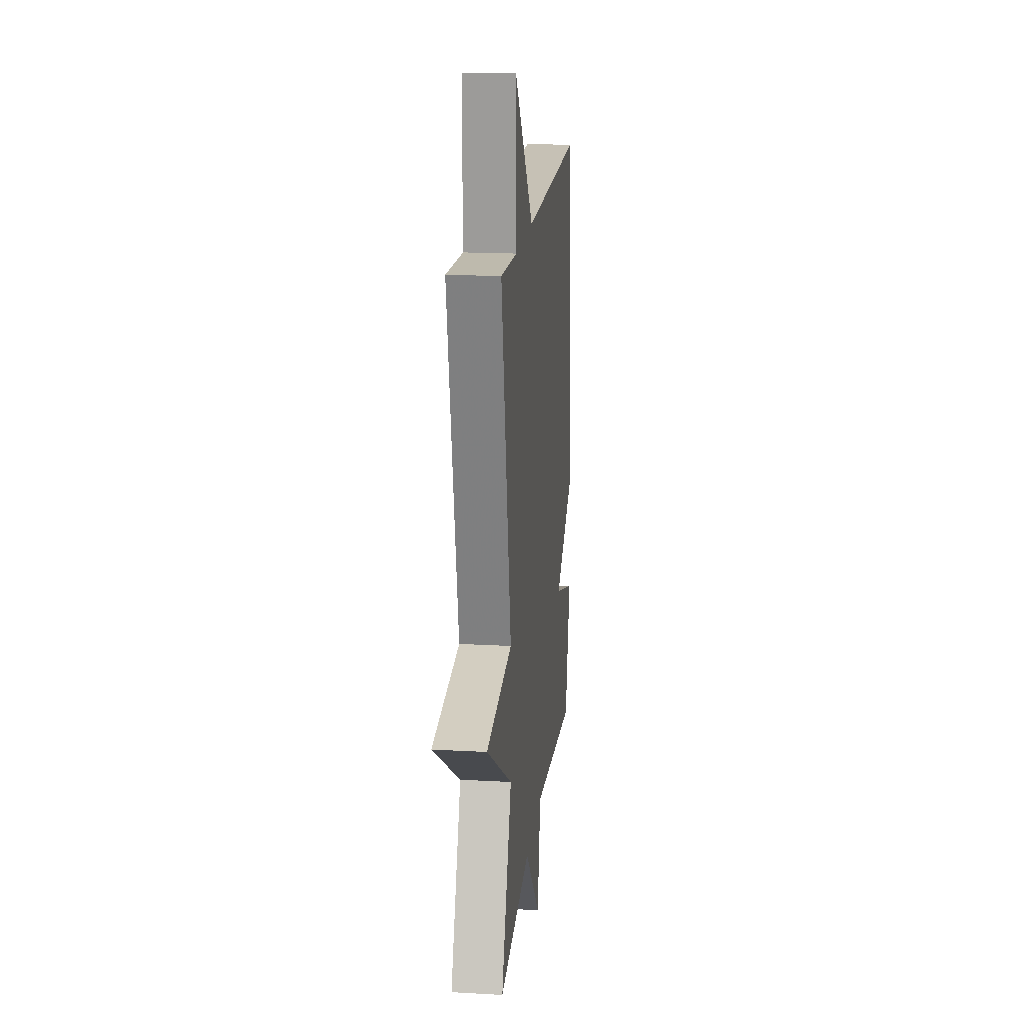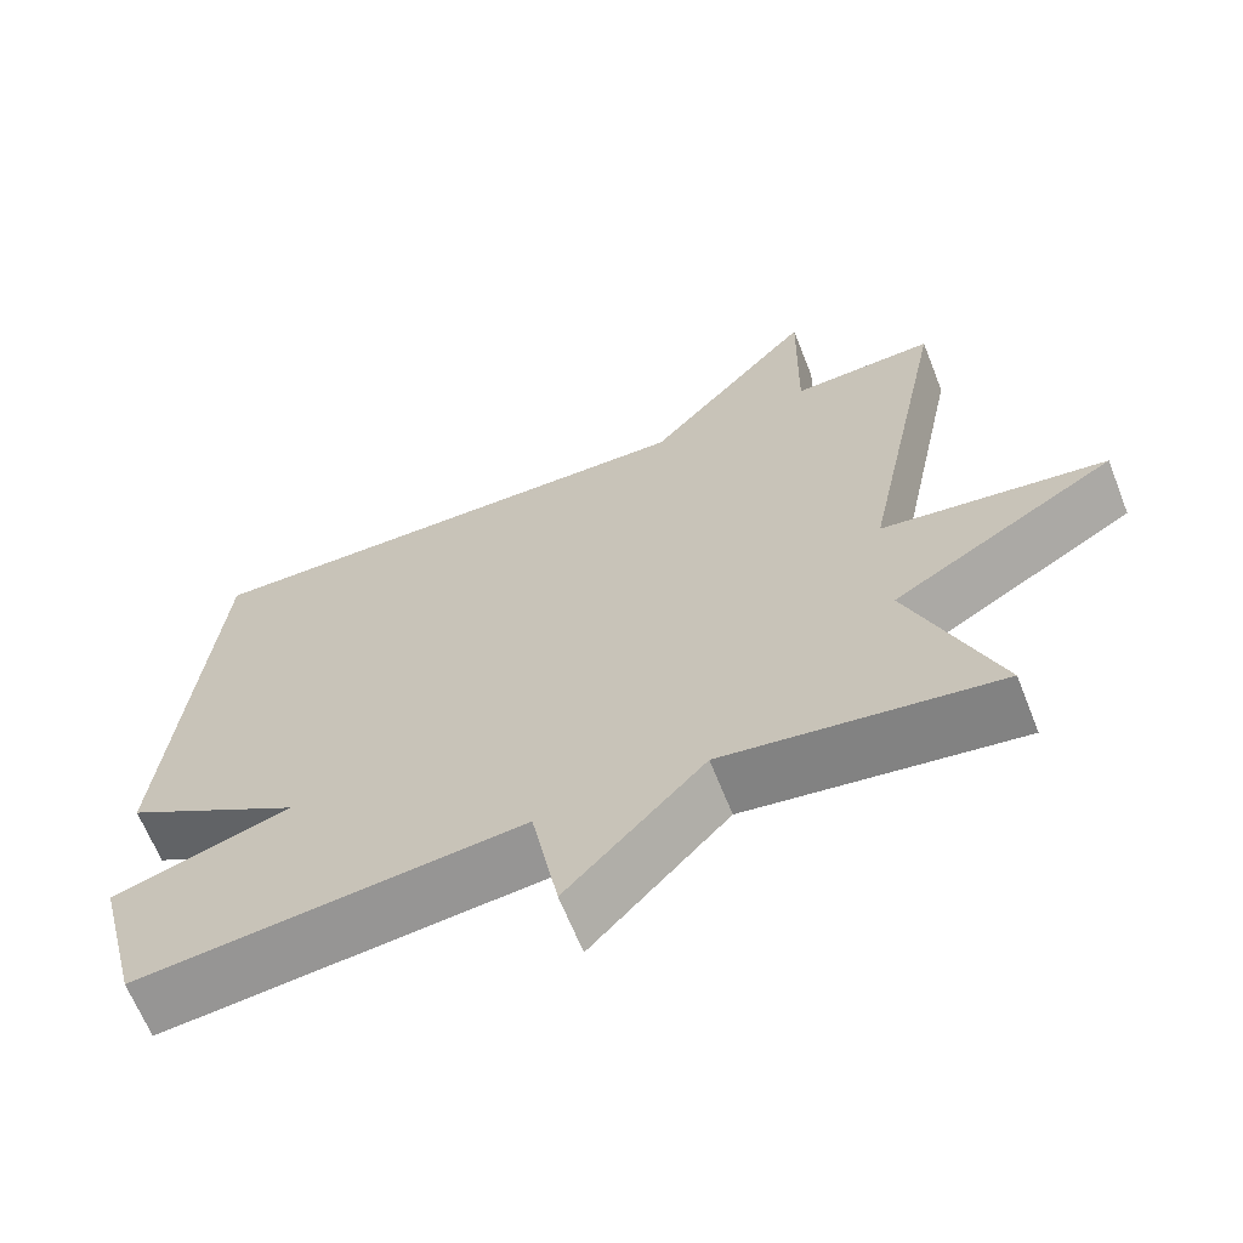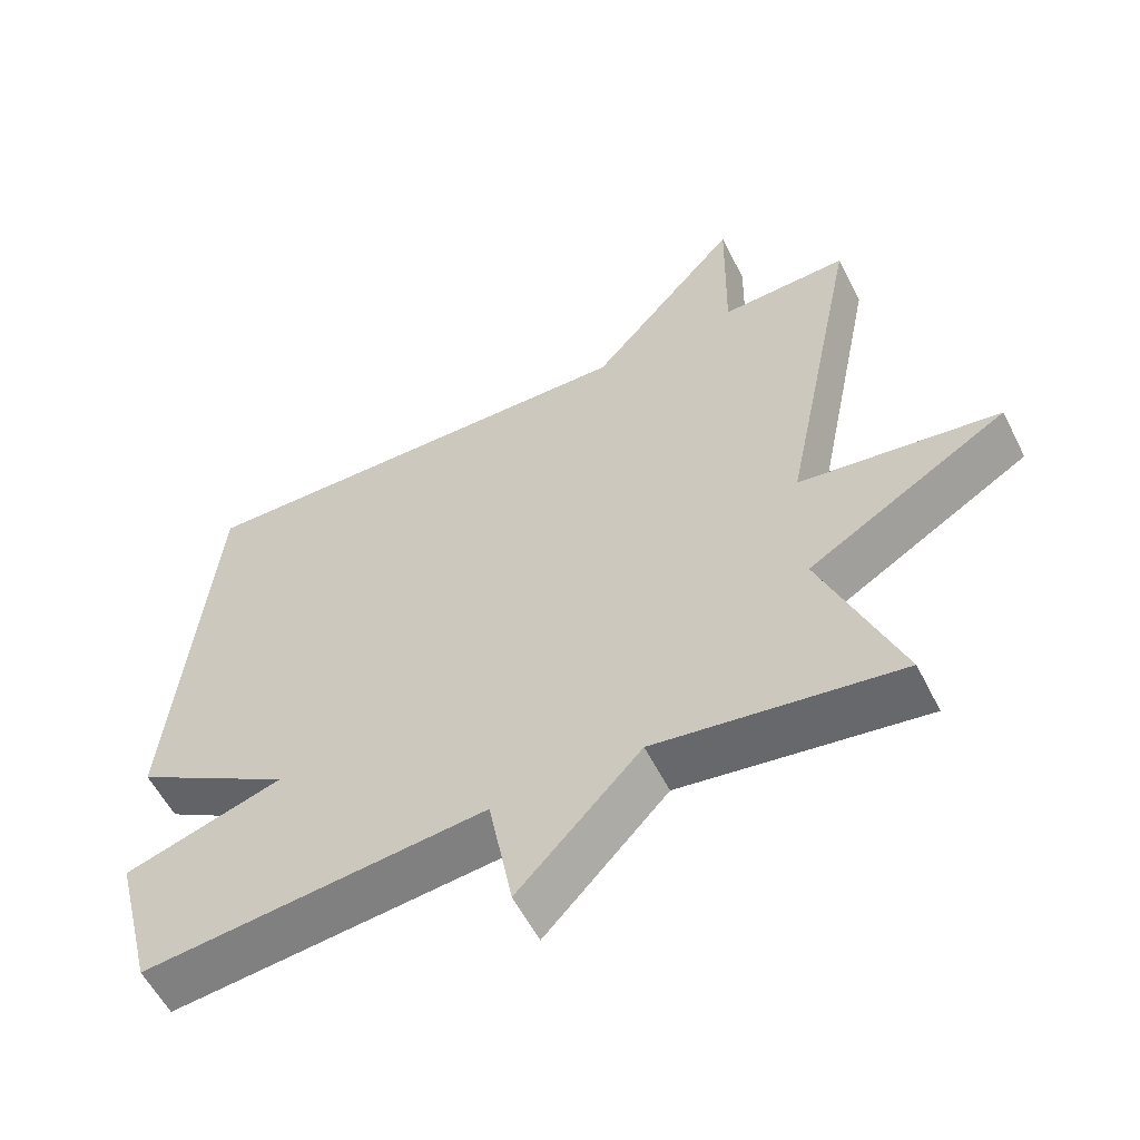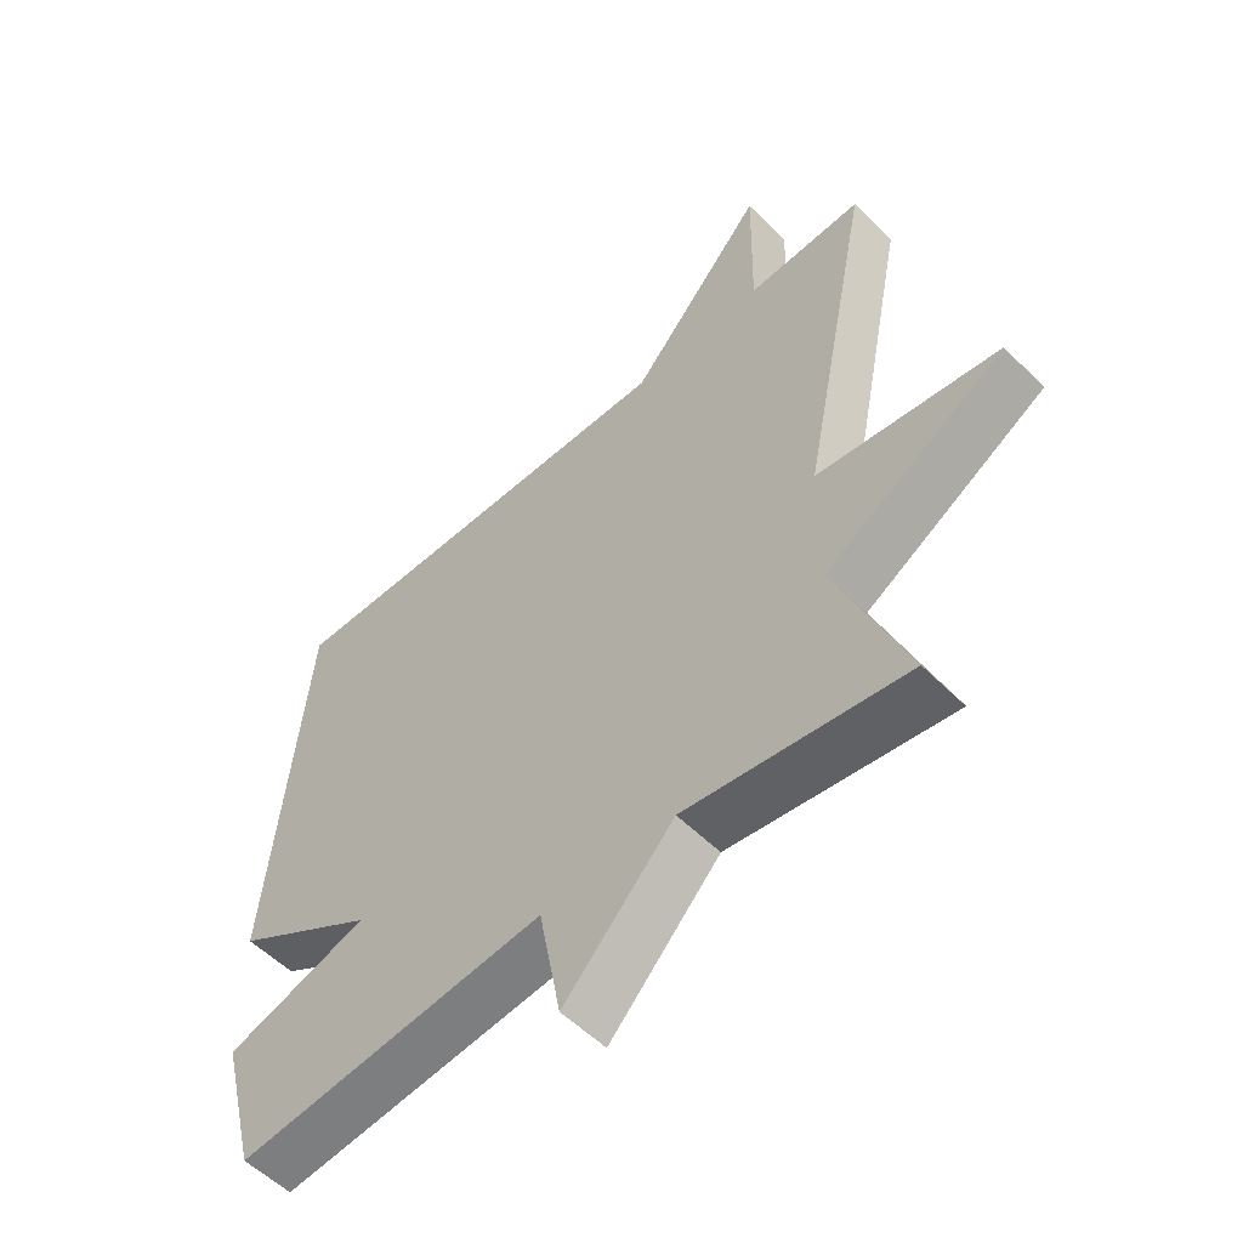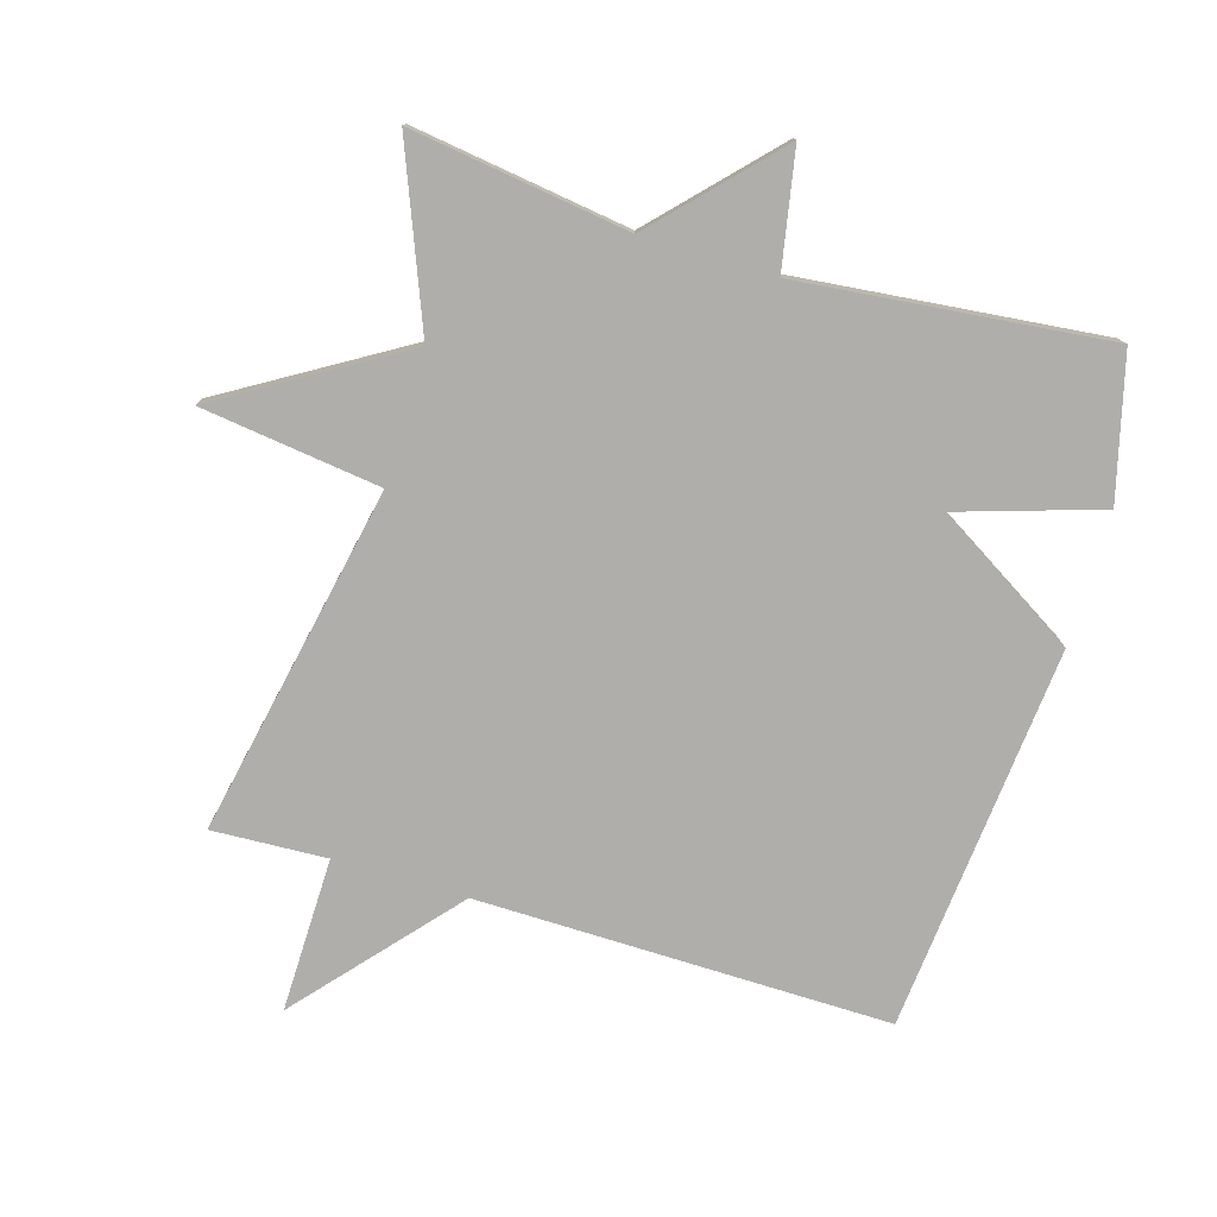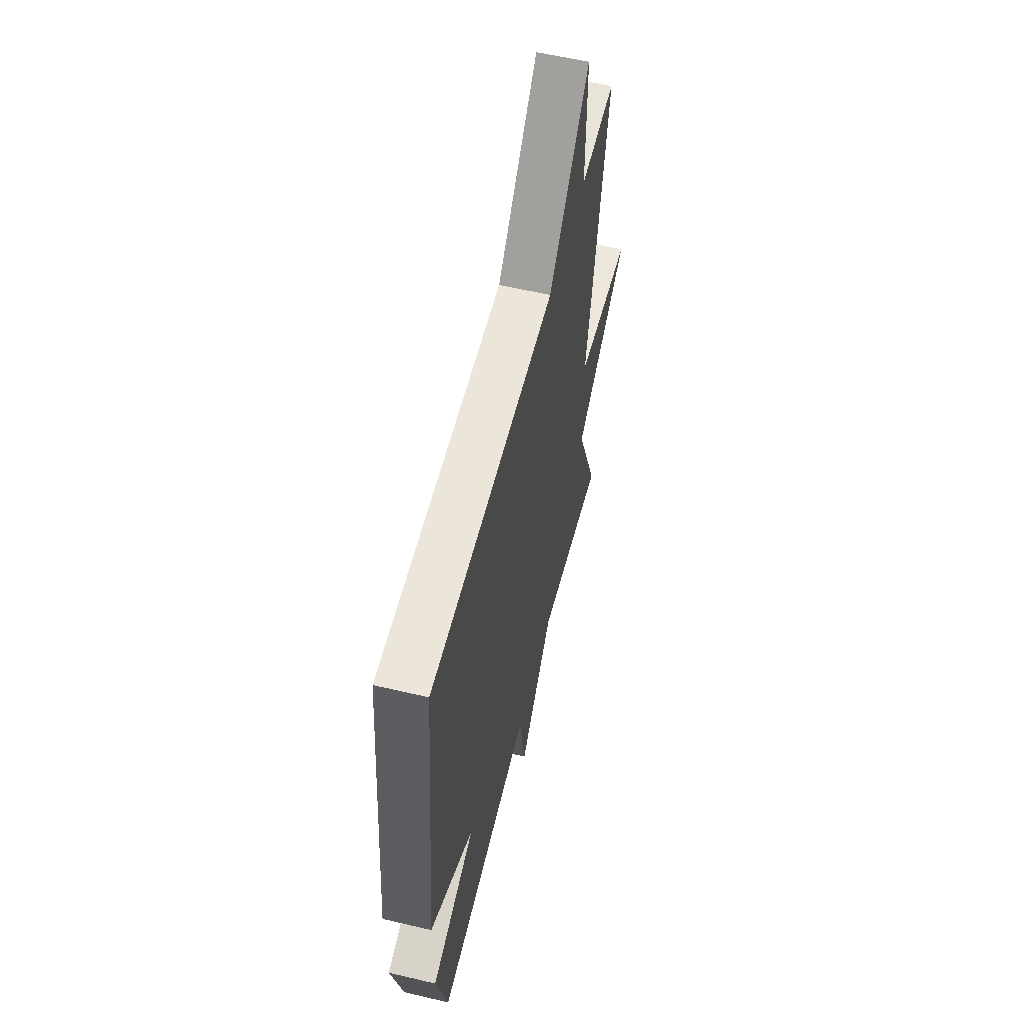
<metadata>
{"format":"obj","ext":"obj","renderer":"f3d","projection":"perspective","resolution":1024,"background":"white","views":[{"elev":18.0,"azim":96.2,"up":"+Z"},{"elev":-65.0,"azim":21.5,"up":"+Z"},{"elev":-57.1,"azim":26.6,"up":"+Z"},{"elev":-54.9,"azim":43.7,"up":"+Z"},{"elev":-77.6,"azim":163.4,"up":"+Y"},{"elev":57.6,"azim":-76.2,"up":"+Z"}]}
</metadata>
<code>
v 0.5 0.07 -0.5
v 0.168 0.07 -0.452
v 0.001 0.07 -0.629
v -0.032 0.07 -0.452
v -0.5 0.07 -0.5
v -0.555 0.07 -0.284
v -0.339 0.07 -0.216
v -0.555 0.07 -0.084
v -0.5 0.07 0.5
v 0.126 0.07 0.492
v 0.33 0.07 0.726
v 0.326 0.07 0.492
v 0.5 0.07 0.5
v 0.393 0.07 -0.031
v 0.666 0.07 -0.067
v 0.393 0.07 -0.231
v 0.5 0 -0.5
v 0.168 0 -0.452
v 0.001 0 -0.629
v -0.032 0 -0.452
v -0.5 0 -0.5
v -0.555 0 -0.284
v -0.339 0 -0.216
v -0.555 0 -0.084
v -0.5 0 0.5
v 0.126 0 0.492
v 0.33 0 0.726
v 0.326 0 0.492
v 0.5 0 0.5
v 0.393 0 -0.031
v 0.666 0 -0.067
v 0.393 0 -0.231
f 14 15 16
f 12 13 14
f 12 14 16
f 10 11 12
f 10 12 16
f 9 10 16
f 8 9 16
f 7 8 16
f 6 7 16
f 5 6 16
f 4 5 16
f 2 3 4
f 2 4 16
f 1 2 16
f 32 31 30
f 30 29 28
f 32 30 28
f 28 27 26
f 32 28 26
f 32 26 25
f 32 25 24
f 32 24 23
f 32 23 22
f 32 22 21
f 32 21 20
f 20 19 18
f 32 20 18
f 32 18 17
f 1 17 18 2
f 2 18 19 3
f 3 19 20 4
f 4 20 21 5
f 5 21 22 6
f 6 22 23 7
f 7 23 24 8
f 8 24 25 9
f 9 25 26 10
f 10 26 27 11
f 11 27 28 12
f 12 28 29 13
f 13 29 30 14
f 14 30 31 15
f 15 31 32 16
f 16 32 17 1

</code>
